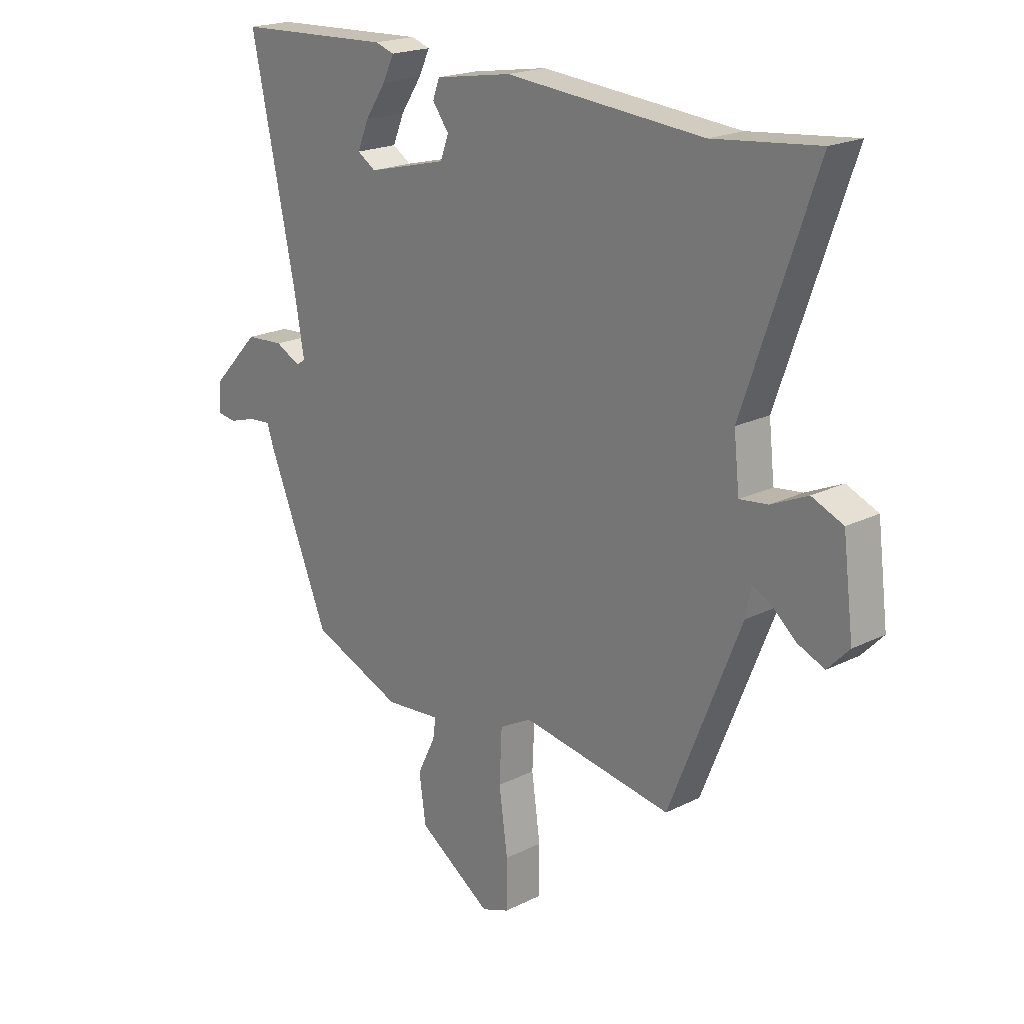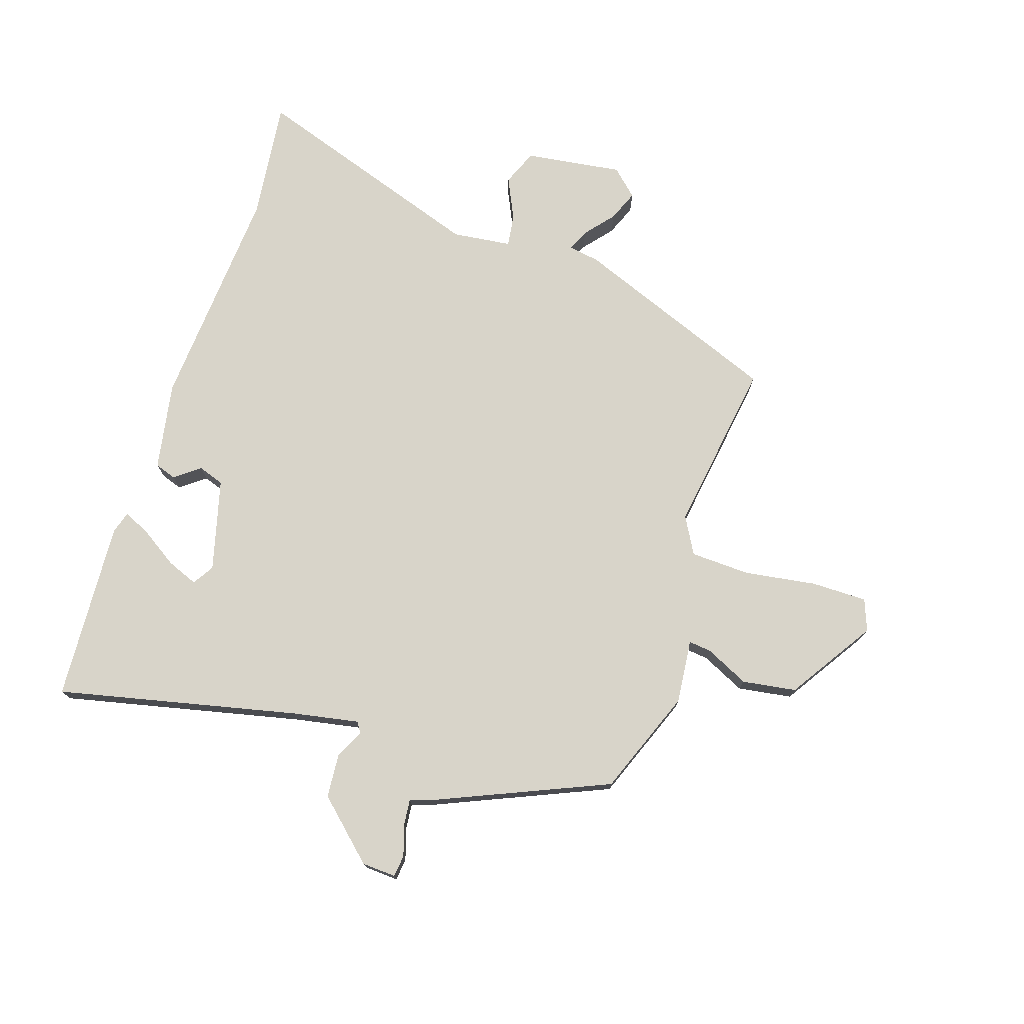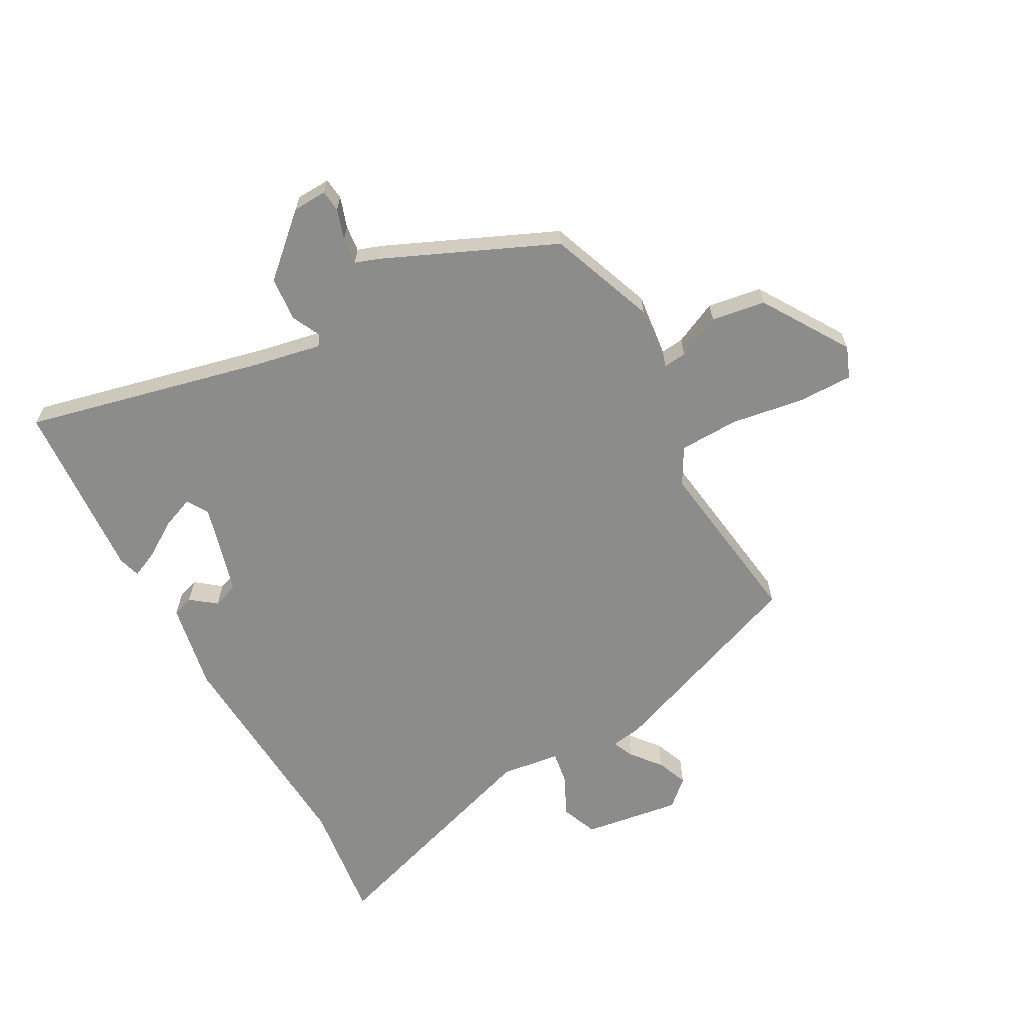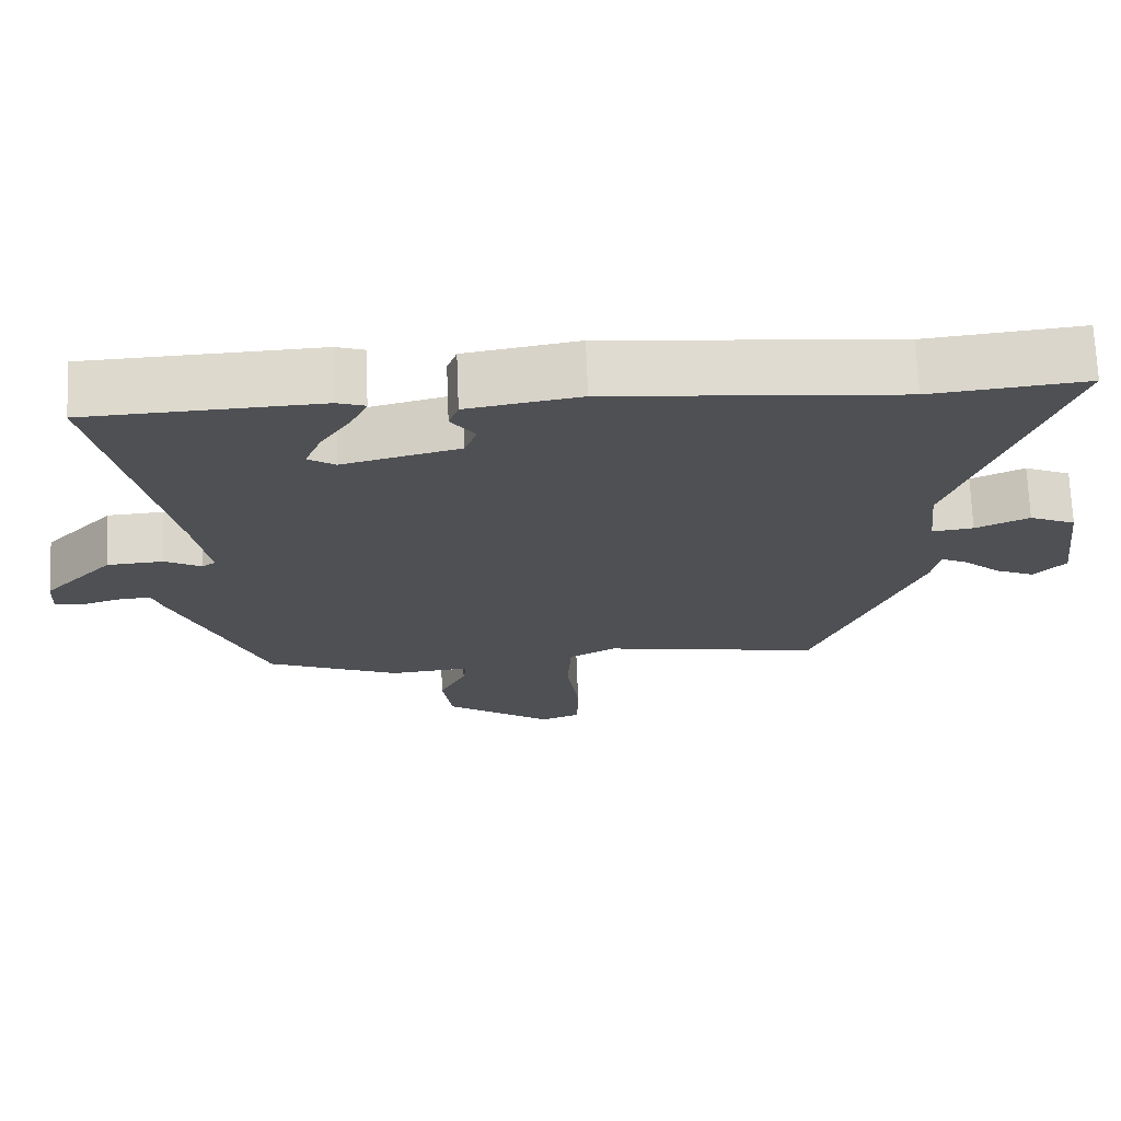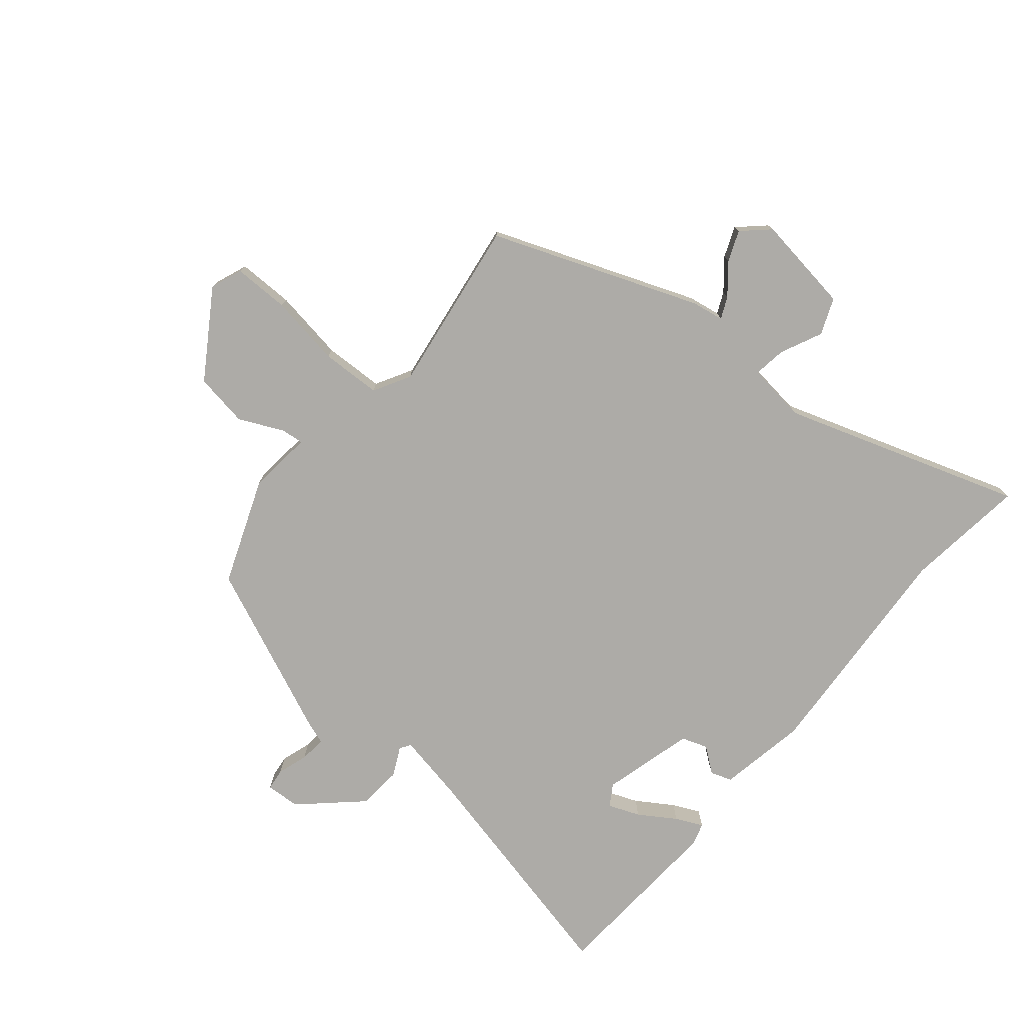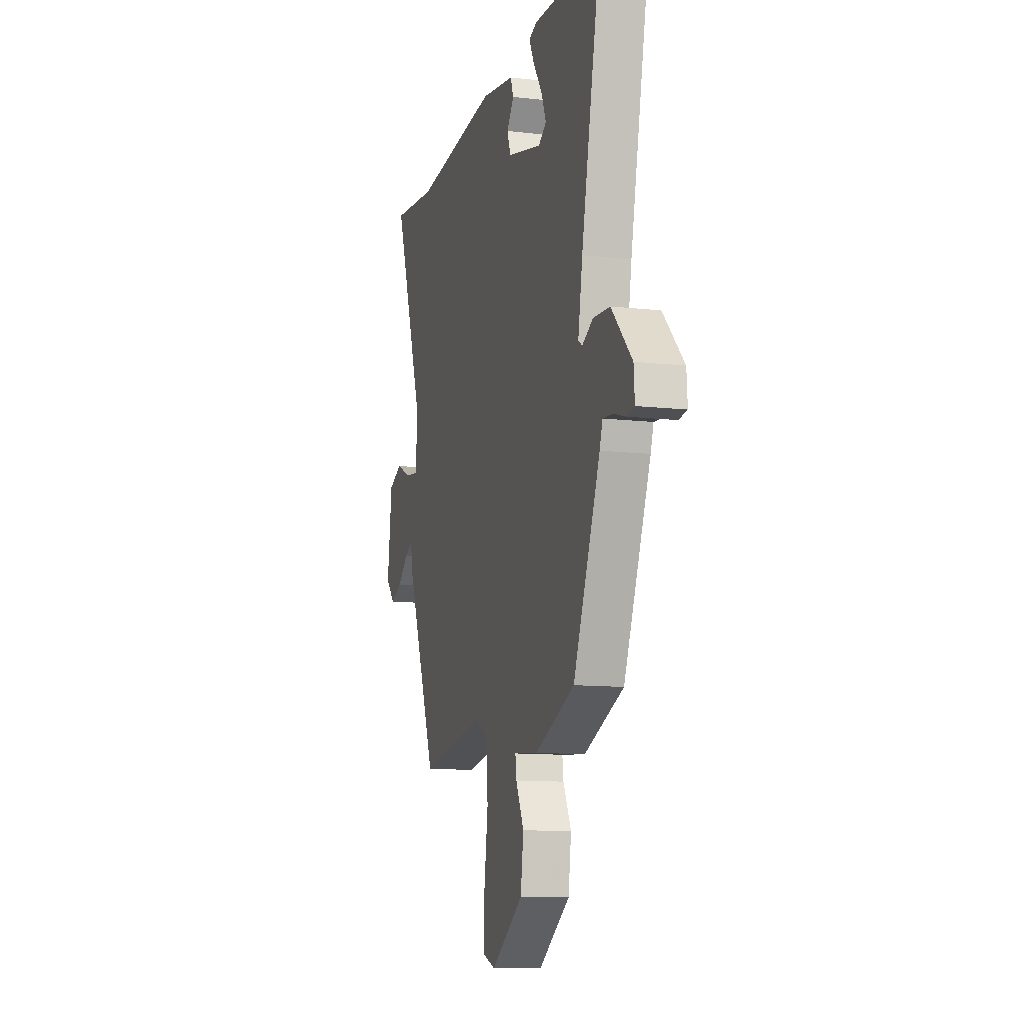
<metadata>
{"format":"obj","ext":"obj","renderer":"f3d","projection":"perspective","resolution":1024,"background":"white","views":[{"elev":20.3,"azim":-132.3,"up":"+Z"},{"elev":75.1,"azim":107.4,"up":"+Y"},{"elev":-64.1,"azim":117.5,"up":"+Y"},{"elev":70.9,"azim":177.7,"up":"+Z"},{"elev":-76.4,"azim":-130.7,"up":"+Y"},{"elev":-11.4,"azim":74.5,"up":"+Z"}]}
</metadata>
<code>
v -0.639 0.07 0.515
v -0.434 0.07 0.493
v -0.048 0.07 0.525
v 0.102 0.07 0.5
v 0.115 0.07 0.464
v 0.083 0.07 0.421
v 0.099 0.07 0.377
v 0.255 0.07 0.338
v 0.291 0.07 0.361
v 0.269 0.07 0.414
v 0.228 0.07 0.475
v 0.206 0.07 0.521
v 0.243 0.07 0.533
v 0.551 0.07 0.519
v 0.464 0.07 0.11
v 0.444 0.07 -0.004
v 0.462 0.07 -0.016
v 0.511 0.07 0.009
v 0.586 0.07 0.004
v 0.679 0.07 -0.094
v 0.683 0.07 -0.152
v 0.646 0.07 -0.157
v 0.594 0.07 -0.141
v 0.549 0.07 -0.137
v 0.536 0.07 -0.177
v 0.415 0.07 -0.469
v 0.236 0.07 -0.541
v 0.127 0.07 -0.531
v 0.132 0.07 -0.57
v 0.168 0.07 -0.643
v 0.155 0.07 -0.735
v 0.011 0.07 -0.831
v -0.043 0.07 -0.811
v -0.044 0.07 -0.716
v -0.027 0.07 -0.594
v -0.032 0.07 -0.492
v -0.095 0.07 -0.458
v -0.389 0.07 -0.505
v -0.529 0.07 -0.157
v -0.539 0.07 -0.103
v -0.575 0.07 -0.12
v -0.624 0.07 -0.162
v -0.676 0.07 -0.184
v -0.718 0.07 -0.14
v -0.697 0.07 0.026
v -0.636 0.07 0.052
v -0.565 0.07 0.02
v -0.51 0.07 0.013
v -0.499 0.07 0.114
v -0.639 0 0.515
v -0.434 0 0.493
v -0.048 0 0.525
v 0.102 0 0.5
v 0.115 0 0.464
v 0.083 0 0.421
v 0.099 0 0.377
v 0.255 0 0.338
v 0.291 0 0.361
v 0.269 0 0.414
v 0.228 0 0.475
v 0.206 0 0.521
v 0.243 0 0.533
v 0.551 0 0.519
v 0.464 0 0.11
v 0.444 0 -0.004
v 0.462 0 -0.016
v 0.511 0 0.009
v 0.586 0 0.004
v 0.679 0 -0.094
v 0.683 0 -0.152
v 0.646 0 -0.157
v 0.594 0 -0.141
v 0.549 0 -0.137
v 0.536 0 -0.177
v 0.415 0 -0.469
v 0.236 0 -0.541
v 0.127 0 -0.531
v 0.132 0 -0.57
v 0.168 0 -0.643
v 0.155 0 -0.735
v 0.011 0 -0.831
v -0.043 0 -0.811
v -0.044 0 -0.716
v -0.027 0 -0.594
v -0.032 0 -0.492
v -0.095 0 -0.458
v -0.389 0 -0.505
v -0.529 0 -0.157
v -0.539 0 -0.103
v -0.575 0 -0.12
v -0.624 0 -0.162
v -0.676 0 -0.184
v -0.718 0 -0.14
v -0.697 0 0.026
v -0.636 0 0.052
v -0.565 0 0.02
v -0.51 0 0.013
v -0.499 0 0.114
f 44 45 46 47
f 44 47 48
f 41 42 43 44
f 40 41 44 48
f 37 38 39 40
f 36 37 40 48
f 32 33 34 35
f 32 35 36
f 29 30 31 32
f 28 29 32 36
f 24 25 26 27
f 24 27 28 36
f 20 21 22 23
f 20 23 24
f 17 18 19 20
f 17 20 24
f 16 17 24 36
f 12 13 14 15
f 10 11 12
f 10 12 15
f 9 10 15 16
f 3 4 5 6
f 2 3 6 7
f 49 1 2 7
f 48 49 7 8
f 36 48 8
f 8 9 16 36
f 96 95 94 93
f 97 96 93
f 93 92 91 90
f 97 93 90 89
f 89 88 87 86
f 97 89 86 85
f 84 83 82 81
f 85 84 81
f 81 80 79 78
f 85 81 78 77
f 76 75 74 73
f 85 77 76 73
f 72 71 70 69
f 73 72 69
f 69 68 67 66
f 73 69 66
f 85 73 66 65
f 64 63 62 61
f 61 60 59
f 64 61 59
f 65 64 59 58
f 55 54 53 52
f 56 55 52 51
f 56 51 50 98
f 57 56 98 97
f 57 97 85
f 85 65 58 57
f 1 50 51 2
f 2 51 52 3
f 3 52 53 4
f 4 53 54 5
f 5 54 55 6
f 6 55 56 7
f 7 56 57 8
f 8 57 58 9
f 9 58 59 10
f 10 59 60 11
f 11 60 61 12
f 12 61 62 13
f 13 62 63 14
f 14 63 64 15
f 15 64 65 16
f 16 65 66 17
f 17 66 67 18
f 18 67 68 19
f 19 68 69 20
f 20 69 70 21
f 21 70 71 22
f 22 71 72 23
f 23 72 73 24
f 24 73 74 25
f 25 74 75 26
f 26 75 76 27
f 27 76 77 28
f 28 77 78 29
f 29 78 79 30
f 30 79 80 31
f 31 80 81 32
f 32 81 82 33
f 33 82 83 34
f 34 83 84 35
f 35 84 85 36
f 36 85 86 37
f 37 86 87 38
f 38 87 88 39
f 39 88 89 40
f 40 89 90 41
f 41 90 91 42
f 42 91 92 43
f 43 92 93 44
f 44 93 94 45
f 45 94 95 46
f 46 95 96 47
f 47 96 97 48
f 48 97 98 49
f 49 98 50 1

</code>
